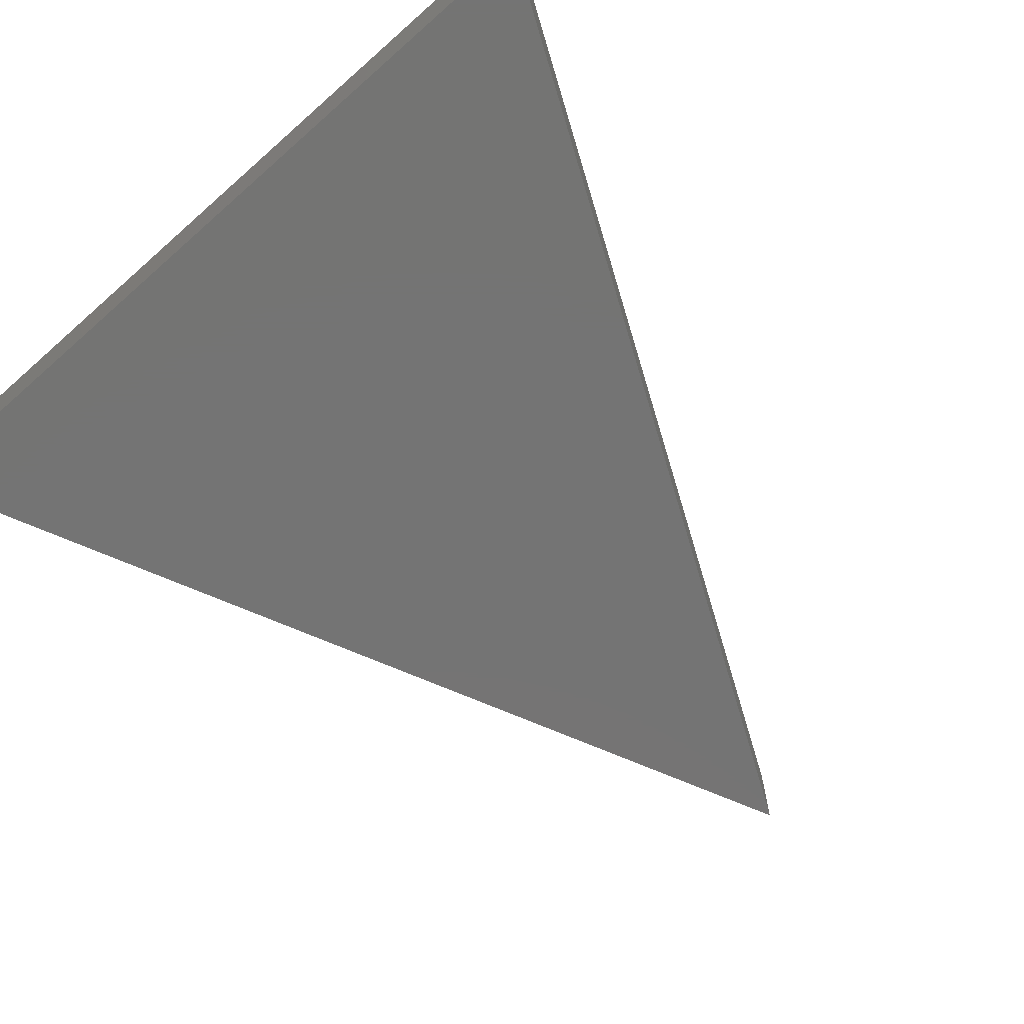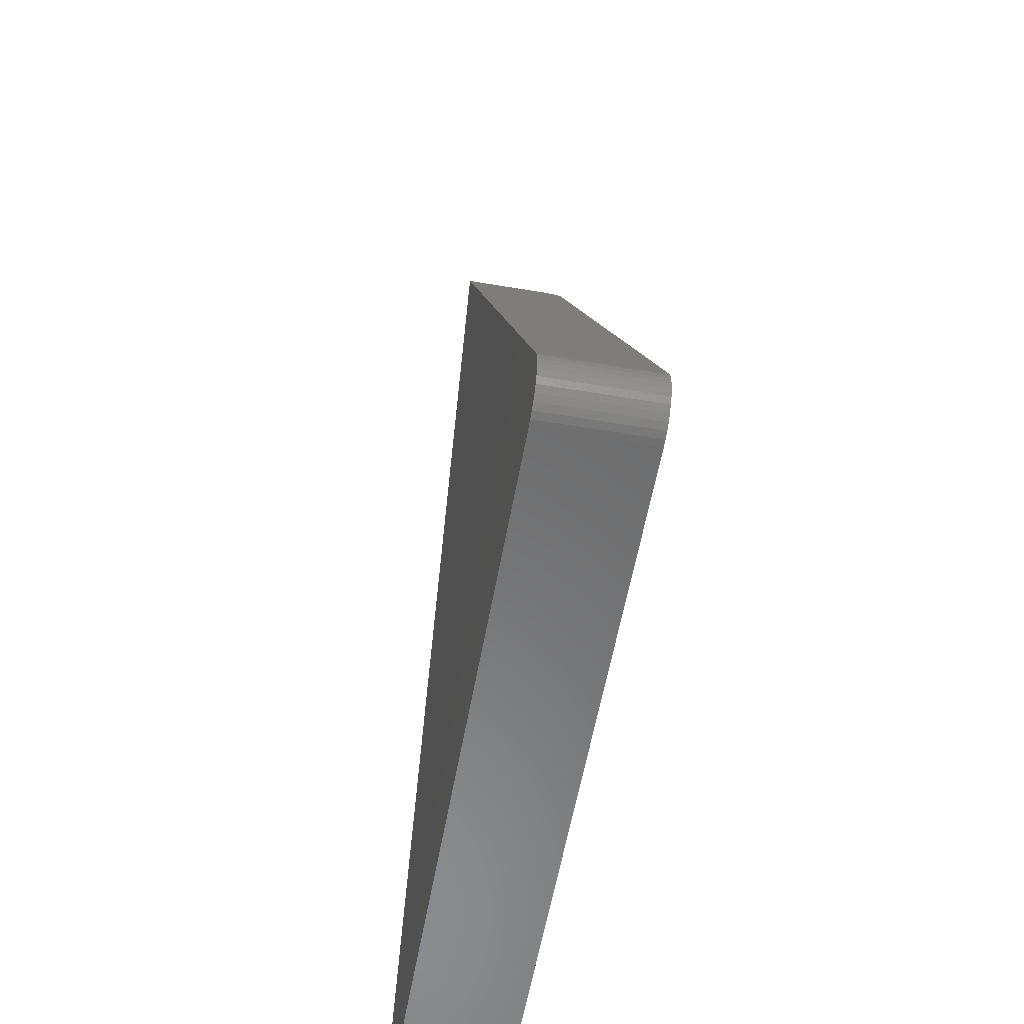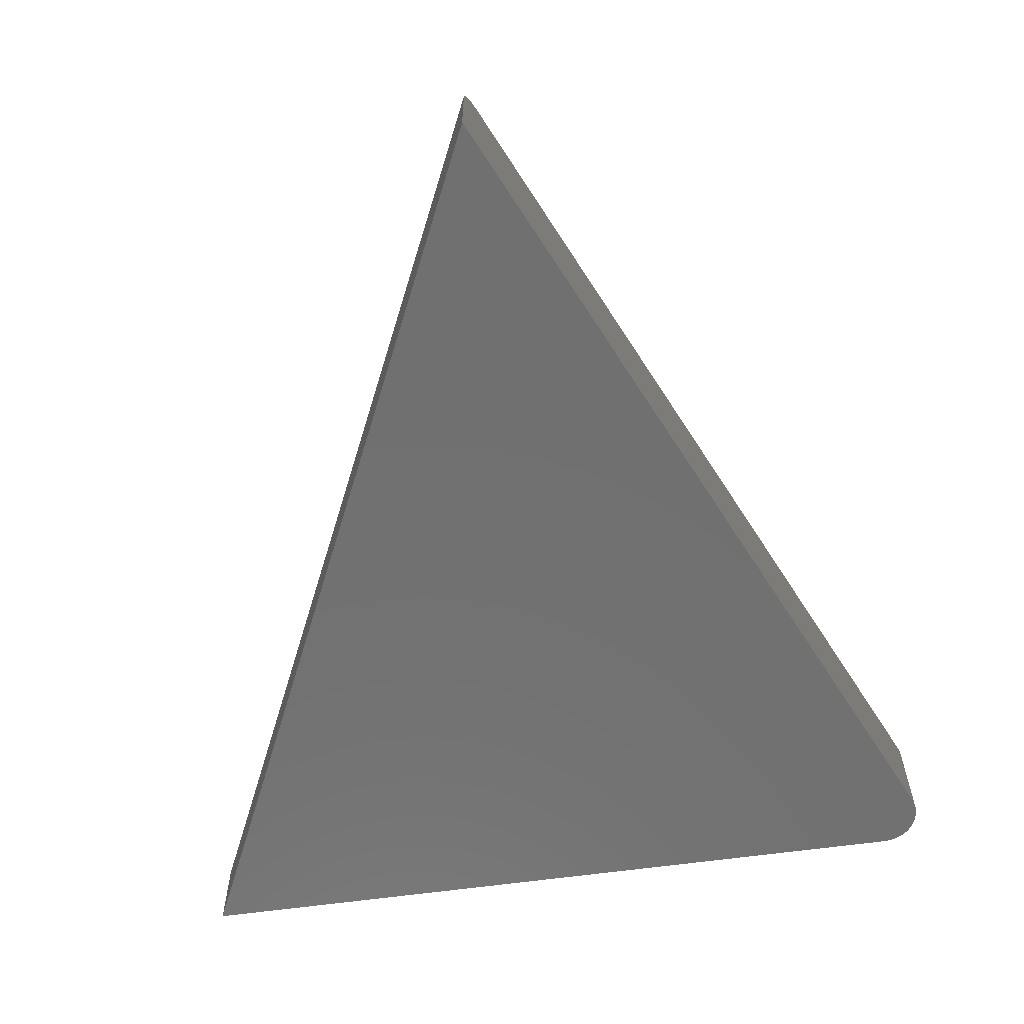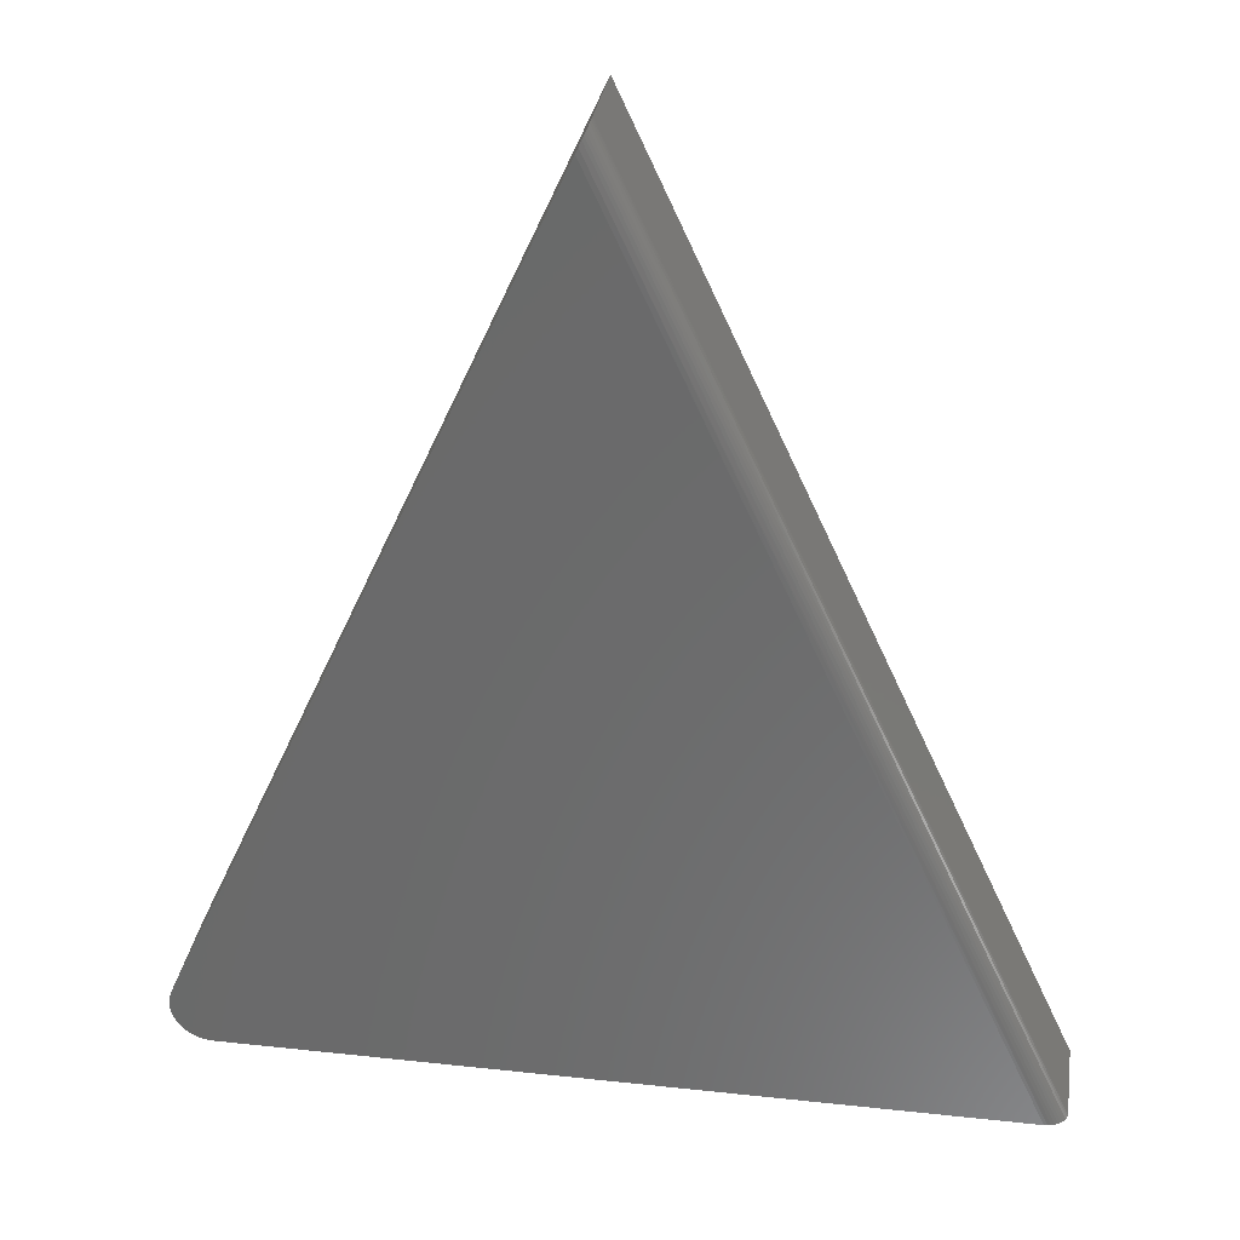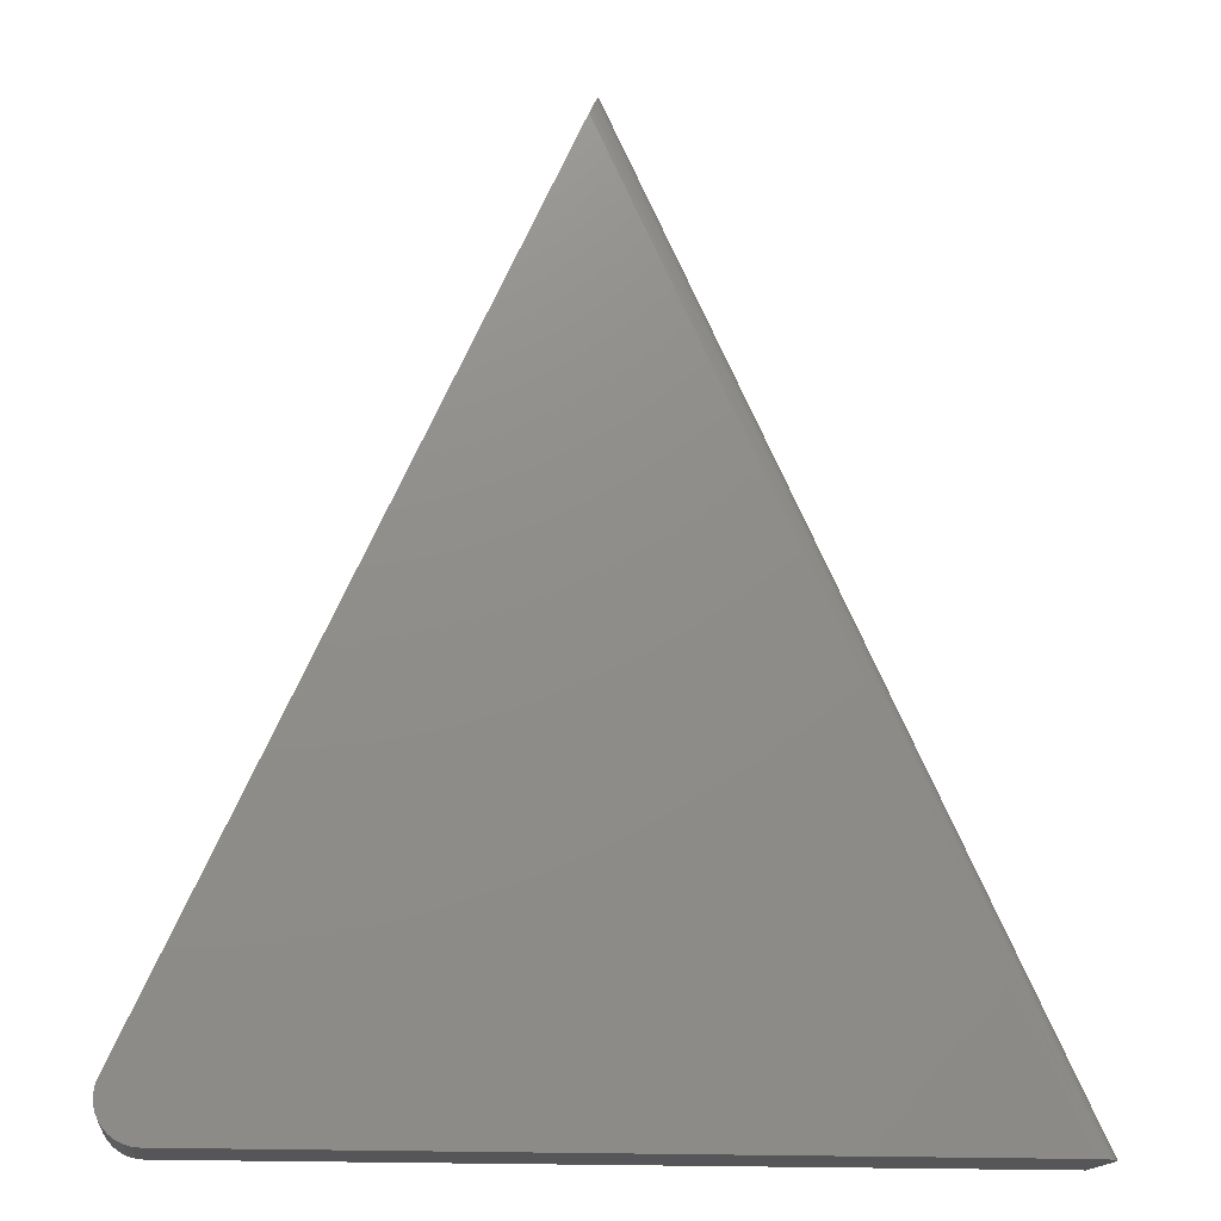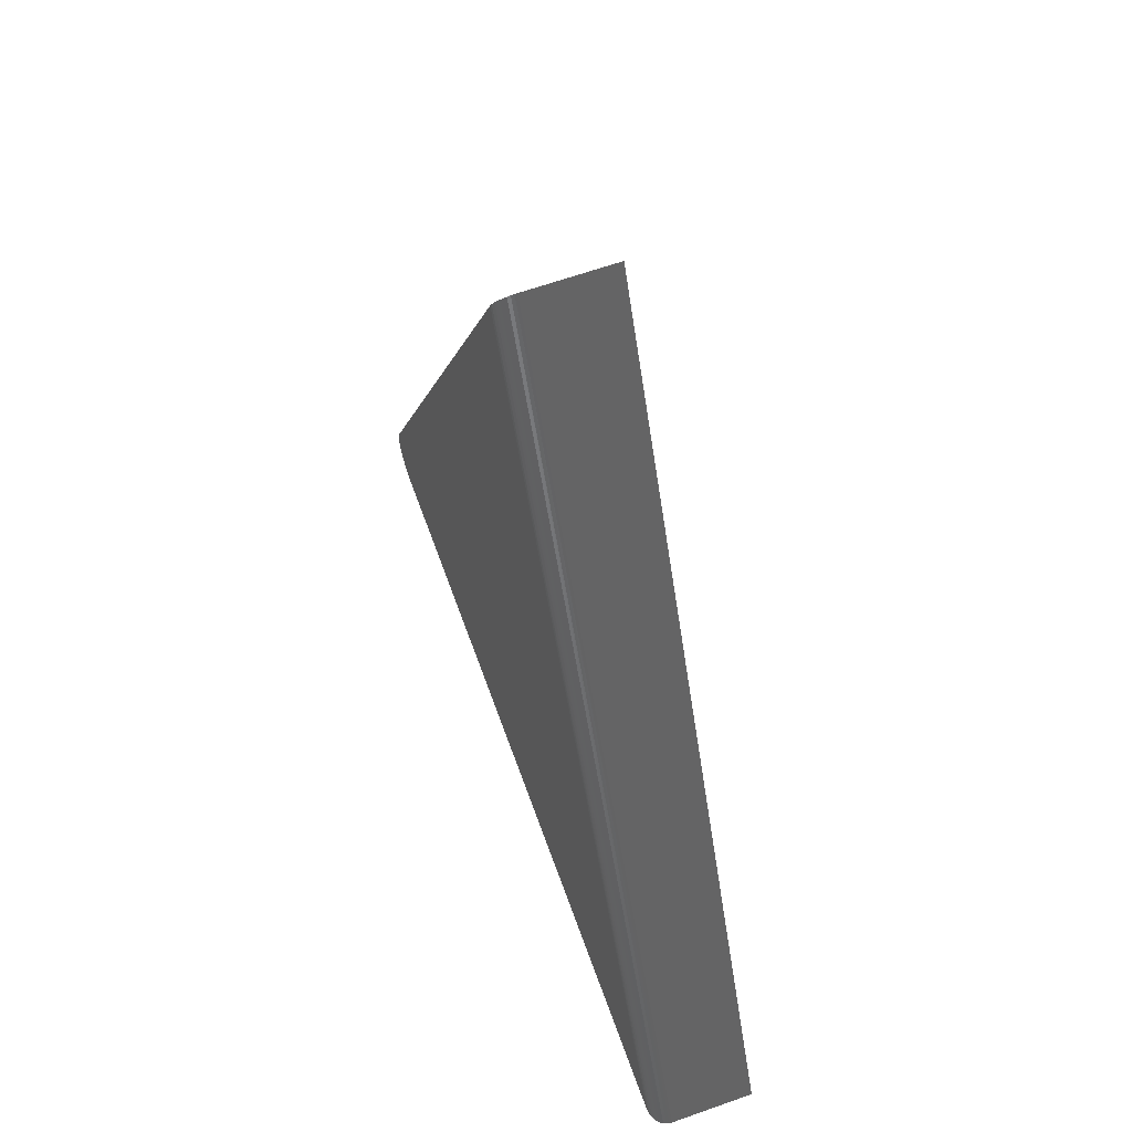
<metadata>
{"format":"stl","ext":"stl","renderer":"f3d","projection":"perspective","resolution":1024,"background":"white","views":[{"elev":-66.4,"azim":-138.4,"up":"+Y"},{"elev":-57.0,"azim":80.0,"up":"+Z"},{"elev":-62.4,"azim":8.0,"up":"+Y"},{"elev":31.8,"azim":-171.3,"up":"+Z"},{"elev":-16.0,"azim":172.5,"up":"+Z"},{"elev":63.6,"azim":-109.7,"up":"+Z"}]}
</metadata>
<code>
# stl→obj: 47 verts, 90 faces
v -0.3265 9.559e-19 -1.054e-18
v 0.3057 3.605e-17 0.002035
v 0.2946 3.544e-17 -3.909e-17
v 0.3003 3.575e-17 0.000513
v 0.325 3.712e-17 0.03879
v 0.3258 3.717e-17 0.03319
v 0.3231 3.702e-17 0.04414
v 0.01213 1.976e-17 0.7312
v 0.3257 3.716e-17 0.02753
v 0.3245 3.709e-17 0.02199
v 0.3223 3.698e-17 0.01676
v 0.3193 3.68e-17 0.012
v 0.3154 3.659e-17 0.007875
v 0.3108 3.634e-17 0.004516
v 0.003618 -0.01562 0.75
v 0.004466 -0.008826 0.7481
v 0.003688 -0.01364 0.7498
v 0.00397 -0.01118 0.7492
v 0.006041 -0.004707 0.7446
v 0.005163 -0.006648 0.7466
v 0.003618 -0.08594 0.75
v 0.3231 -0.08594 0.04414
v 0.01013 -0.0004352 0.7356
v 0.008231 -0.001735 0.7398
v 0.007073 -0.003056 0.7424
v -0.3344 -0.001724 -5.729e-19
v -0.3292 -0.0001933 -8.89e-19
v -0.3319 -0.0007721 -7.27e-19
v 0.2946 -0.08594 -3.909e-17
v -0.3438 -0.08594 0
v -0.342 -0.008684 -1.097e-19
v -0.3438 -0.01562 0
v -0.3436 -0.01341 -1.067e-20
v -0.343 -0.01099 -4.747e-20
v -0.3406 -0.006553 -1.959e-19
v -0.3388 -0.004651 -3.038e-19
v -0.3367 -0.003028 -4.306e-19
v 0.3057 -0.08594 0.002035
v 0.3003 -0.08594 0.000513
v 0.3258 -0.08594 0.03319
v 0.325 -0.08594 0.03879
v 0.3108 -0.08594 0.004516
v 0.3154 -0.08594 0.007875
v 0.3193 -0.08594 0.012
v 0.3223 -0.08594 0.01676
v 0.3245 -0.08594 0.02199
v 0.3257 -0.08594 0.02753
f 1 2 3
f 2 4 3
f 5 6 7
f 8 7 6
f 8 6 9
f 8 9 10
f 8 10 11
f 8 11 12
f 8 12 13
f 8 13 14
f 8 14 2
f 8 2 1
f 15 16 17
f 16 18 17
f 19 20 16
f 21 22 7
f 21 7 8
f 21 8 23
f 21 23 24
f 21 24 25
f 21 25 19
f 21 19 16
f 21 16 15
f 1 26 27
f 26 28 27
f 29 30 26
f 29 26 1
f 29 1 3
f 31 30 32
f 31 32 33
f 31 33 34
f 30 31 35
f 30 35 36
f 30 36 37
f 30 37 26
f 29 38 30
f 29 39 38
f 22 40 41
f 21 30 38
f 21 38 42
f 21 42 43
f 21 43 44
f 21 44 45
f 21 45 46
f 21 46 47
f 21 47 40
f 21 40 22
f 7 22 5
f 5 22 41
f 5 41 6
f 6 41 40
f 6 40 9
f 9 40 47
f 9 47 10
f 10 47 46
f 10 46 11
f 11 46 45
f 11 45 12
f 12 45 44
f 12 44 13
f 13 44 43
f 13 43 14
f 14 43 42
f 14 42 2
f 2 42 38
f 2 38 4
f 4 38 39
f 4 39 3
f 3 39 29
f 21 15 30
f 30 15 32
f 8 27 23
f 8 1 27
f 23 27 28
f 23 28 24
f 24 28 26
f 24 26 37
f 24 37 25
f 25 37 36
f 25 36 19
f 19 36 35
f 19 35 20
f 20 35 31
f 32 15 33
f 33 15 17
f 33 17 34
f 34 17 18
f 34 18 31
f 31 18 16
f 31 16 20

</code>
